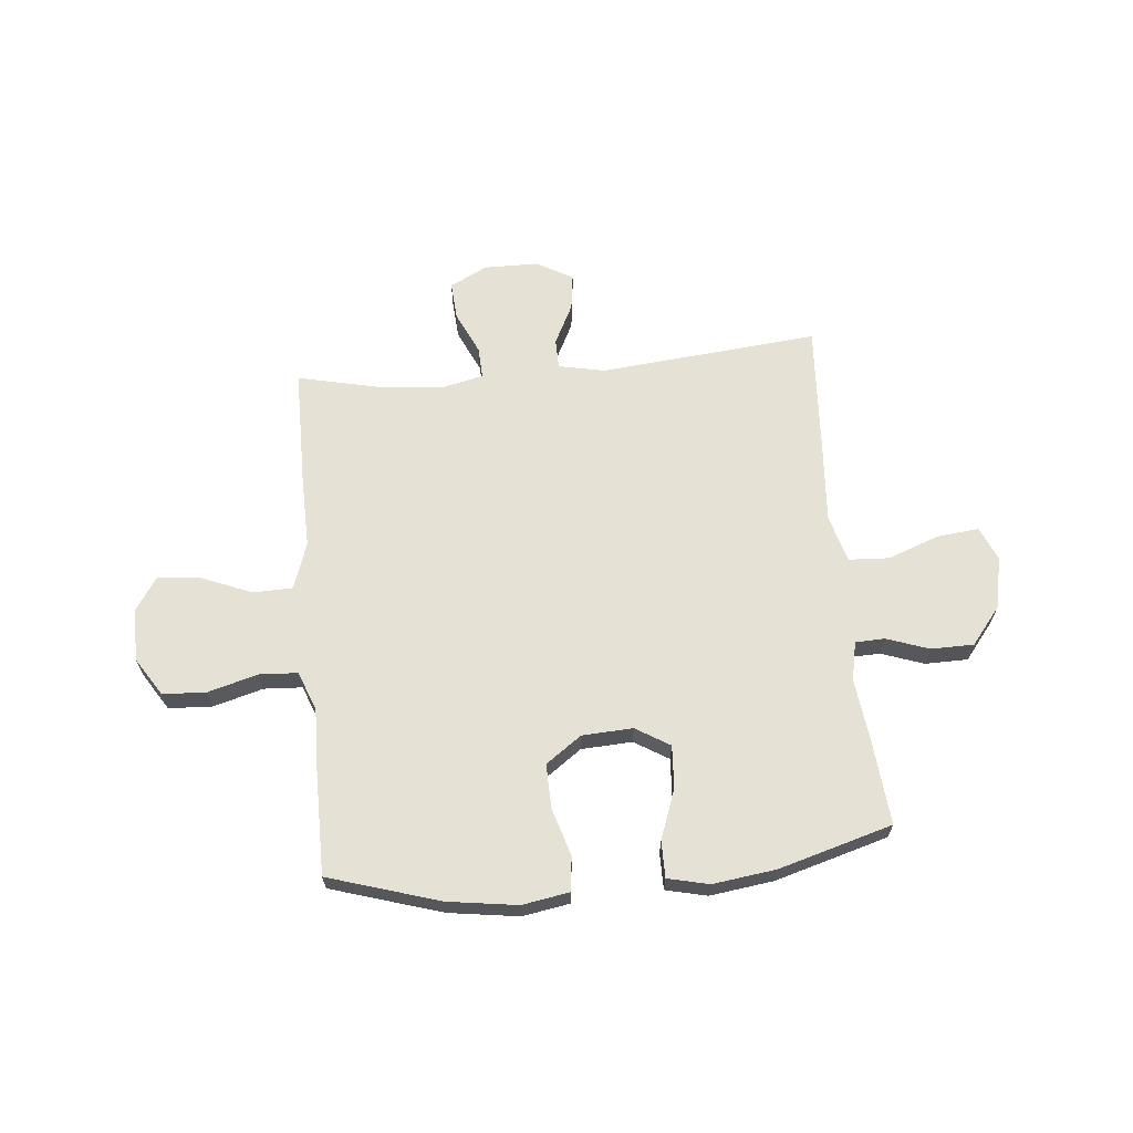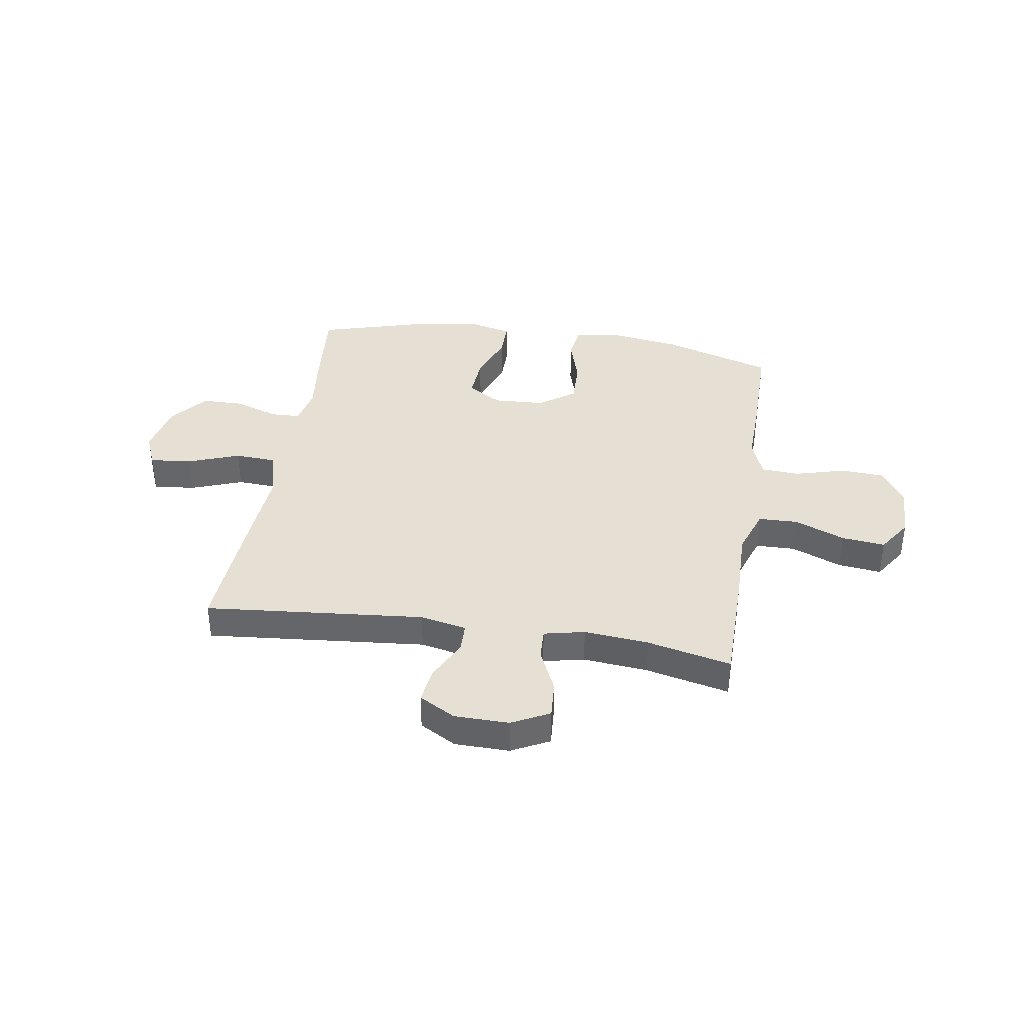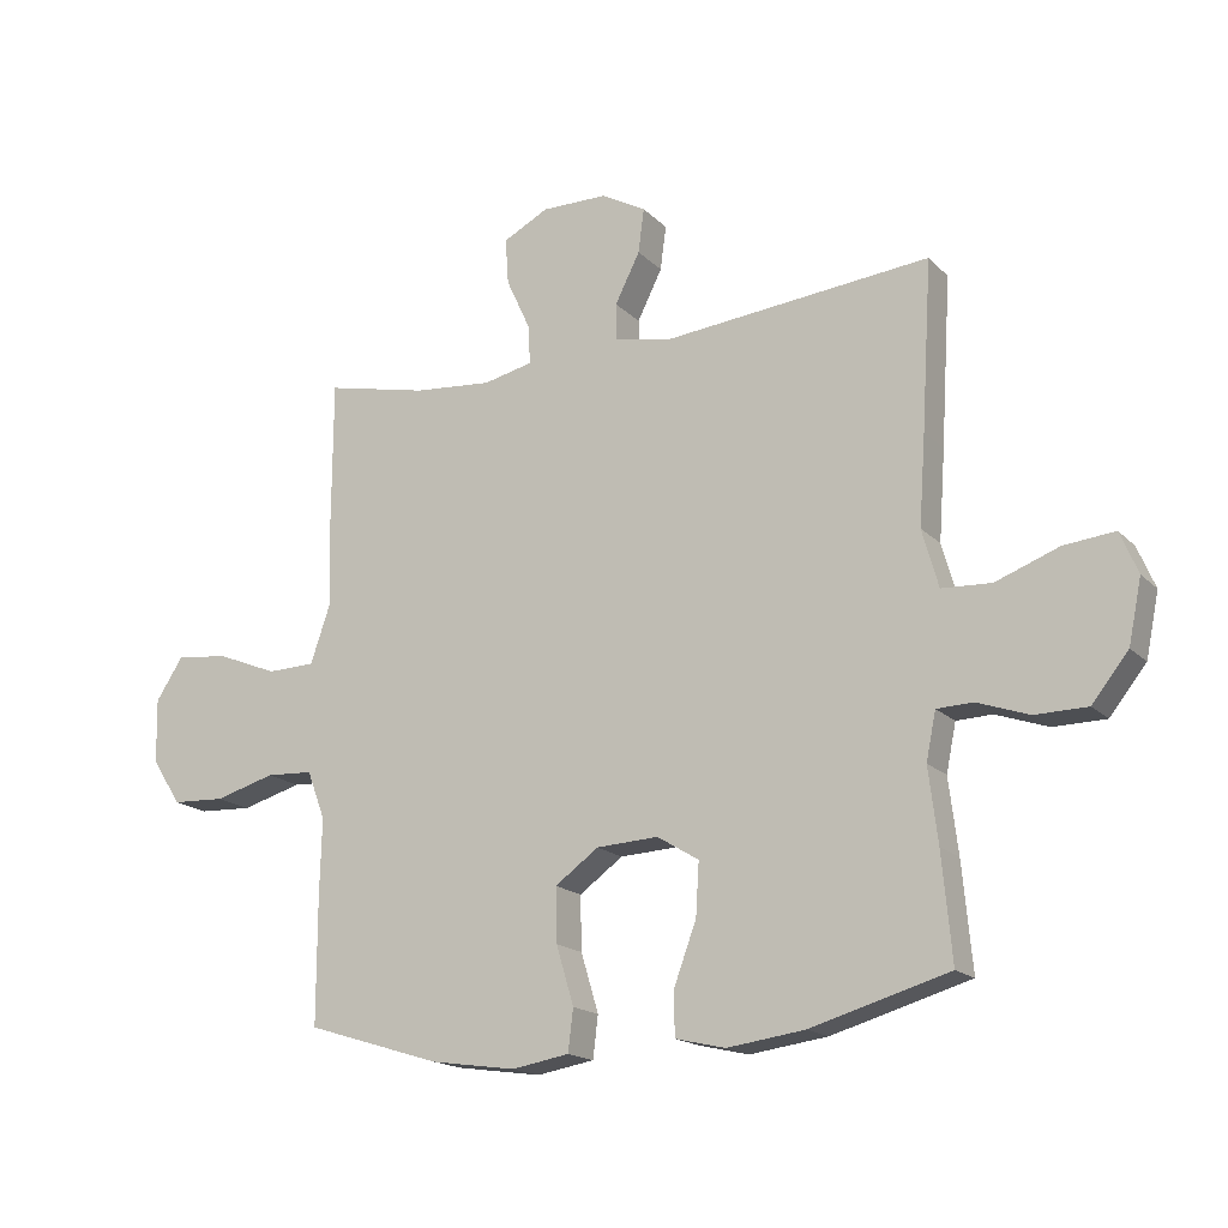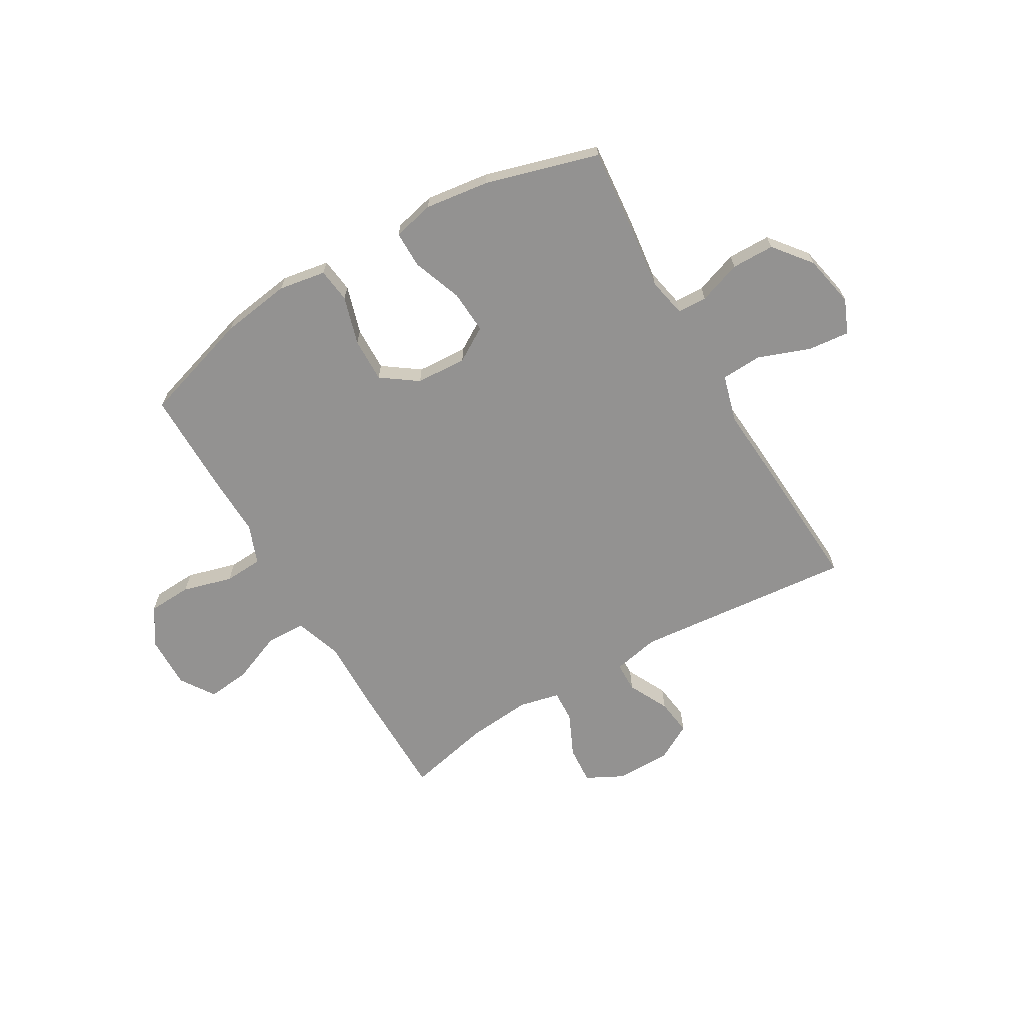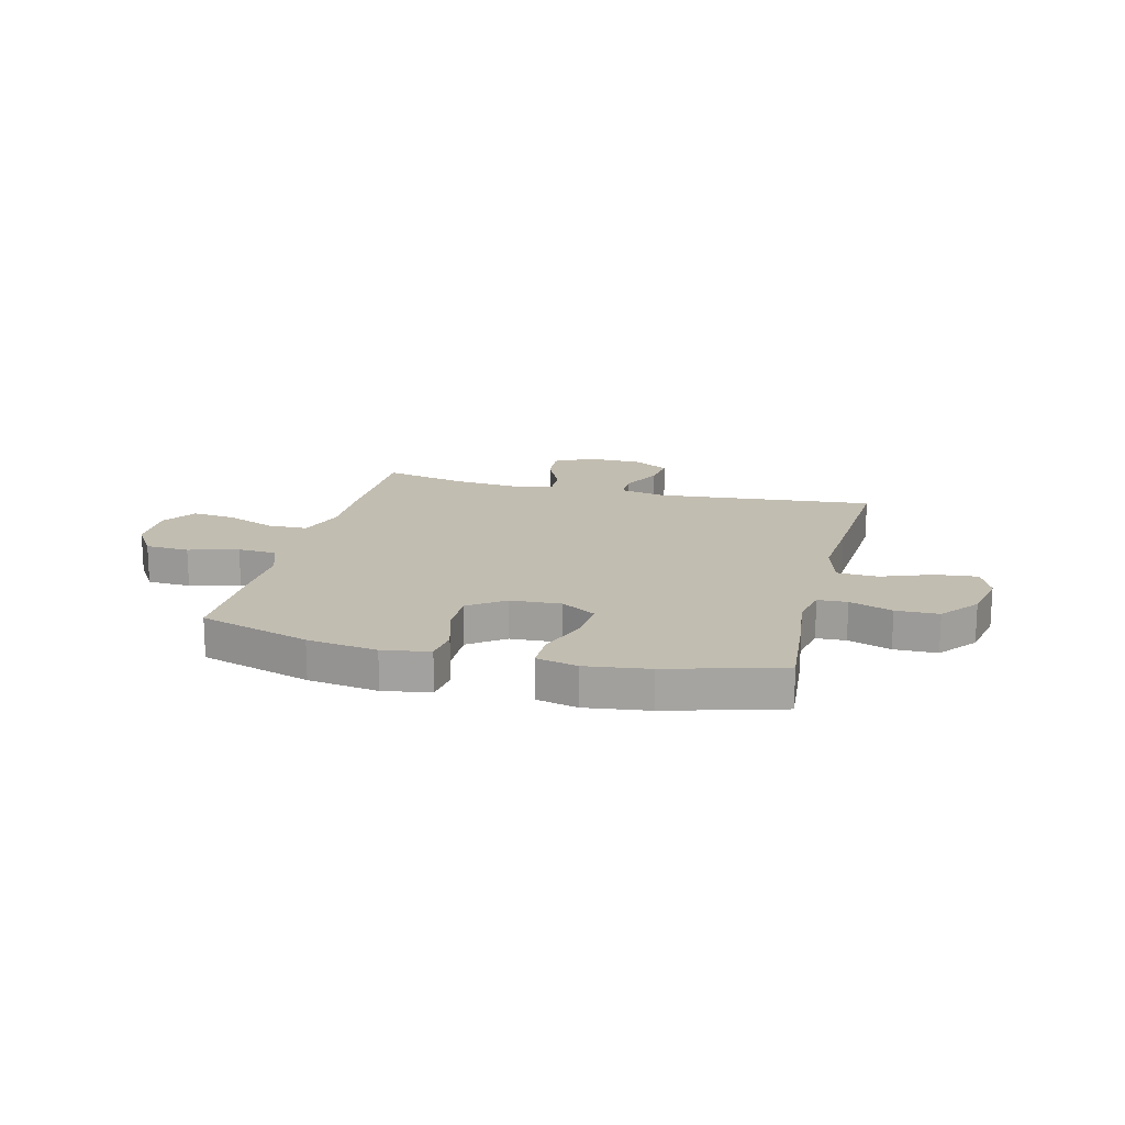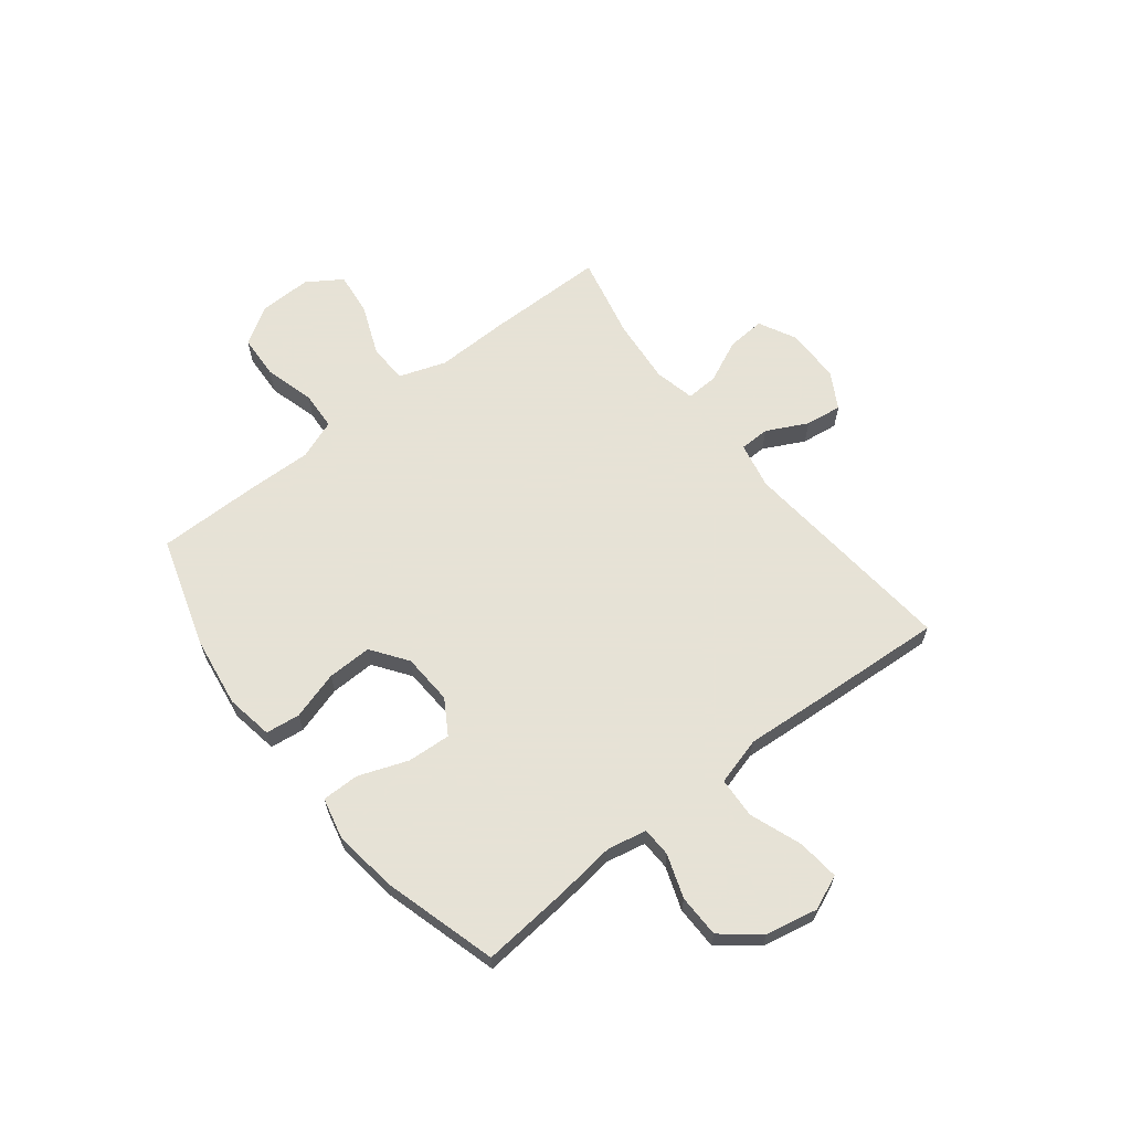
<metadata>
{"format":"obj","ext":"obj","renderer":"f3d","projection":"perspective","resolution":1024,"background":"white","views":[{"elev":64.8,"azim":174.6,"up":"+Y"},{"elev":37.9,"azim":9.1,"up":"+Y"},{"elev":-17.2,"azim":-151.0,"up":"+Z"},{"elev":-66.5,"azim":-149.7,"up":"+Y"},{"elev":17.0,"azim":-165.8,"up":"+Y"},{"elev":63.8,"azim":-128.0,"up":"+Y"}]}
</metadata>
<code>
v 0.5 0.07 0.5
v 0.501 0.07 0.279
v 0.498 0.07 0.143
v 0.528 0.07 0.055
v 0.602 0.07 0.053
v 0.696 0.07 0.091
v 0.777 0.07 0.1
v 0.819 0.07 0.036
v 0.817 0.07 -0.062
v 0.772 0.07 -0.133
v 0.69 0.07 -0.137
v 0.597 0.07 -0.111
v 0.525 0.07 -0.115
v 0.497 0.07 -0.189
v 0.5 0.07 -0.303
v 0.5 0.07 -0.5
v 0.293 0.07 -0.564
v 0.162 0.07 -0.583
v 0.074 0.07 -0.568
v 0.066 0.07 -0.504
v 0.093 0.07 -0.414
v 0.095 0.07 -0.331
v 0.028 0.07 -0.283
v -0.067 0.07 -0.278
v -0.131 0.07 -0.317
v -0.126 0.07 -0.398
v -0.092 0.07 -0.49
v -0.092 0.07 -0.559
v -0.169 0.07 -0.577
v -0.288 0.07 -0.561
v -0.5 0.07 -0.5
v -0.485 0.07 -0.337
v -0.471 0.07 -0.223
v -0.486 0.07 -0.15
v -0.541 0.07 -0.148
v -0.621 0.07 -0.176
v -0.701 0.07 -0.175
v -0.757 0.07 -0.105
v -0.777 0.07 -0.008
v -0.75 0.07 0.056
v -0.672 0.07 0.048
v -0.575 0.07 0.012
v -0.499 0.07 0.016
v -0.474 0.07 0.105
v -0.484 0.07 0.243
v -0.5 0.07 0.5
v -0.09 0.07 0.461
v -0.003 0.07 0.479
v -0.002 0.07 0.535
v -0.04 0.07 0.611
v -0.049 0.07 0.679
v 0.019 0.07 0.717
v 0.121 0.07 0.718
v 0.191 0.07 0.682
v 0.186 0.07 0.611
v 0.149 0.07 0.531
v 0.146 0.07 0.471
v 0.222 0.07 0.454
v 0.343 0.07 0.465
v 0.5 0 0.5
v 0.501 0 0.279
v 0.498 0 0.143
v 0.528 0 0.055
v 0.602 0 0.053
v 0.696 0 0.091
v 0.777 0 0.1
v 0.819 0 0.036
v 0.817 0 -0.062
v 0.772 0 -0.133
v 0.69 0 -0.137
v 0.597 0 -0.111
v 0.525 0 -0.115
v 0.497 0 -0.189
v 0.5 0 -0.303
v 0.5 0 -0.5
v 0.293 0 -0.564
v 0.162 0 -0.583
v 0.074 0 -0.568
v 0.066 0 -0.504
v 0.093 0 -0.414
v 0.095 0 -0.331
v 0.028 0 -0.283
v -0.067 0 -0.278
v -0.131 0 -0.317
v -0.126 0 -0.398
v -0.092 0 -0.49
v -0.092 0 -0.559
v -0.169 0 -0.577
v -0.288 0 -0.561
v -0.5 0 -0.5
v -0.485 0 -0.337
v -0.471 0 -0.223
v -0.486 0 -0.15
v -0.541 0 -0.148
v -0.621 0 -0.176
v -0.701 0 -0.175
v -0.757 0 -0.105
v -0.777 0 -0.008
v -0.75 0 0.056
v -0.672 0 0.048
v -0.575 0 0.012
v -0.499 0 0.016
v -0.474 0 0.105
v -0.484 0 0.243
v -0.5 0 0.5
v -0.09 0 0.461
v -0.003 0 0.479
v -0.002 0 0.535
v -0.04 0 0.611
v -0.049 0 0.679
v 0.019 0 0.717
v 0.121 0 0.718
v 0.191 0 0.682
v 0.186 0 0.611
v 0.149 0 0.531
v 0.146 0 0.471
v 0.222 0 0.454
v 0.343 0 0.465
f 53 54 55 56
f 53 56 57
f 52 53 57
f 49 50 51 52
f 48 49 52 57
f 47 48 57 58
f 44 45 46 47
f 43 44 47 58
f 39 40 41 42
f 39 42 43
f 38 39 43
f 35 36 37 38
f 34 35 38 43
f 33 34 43 58
f 26 27 28 29
f 25 26 29 30
f 18 19 20 21
f 18 21 22
f 17 18 22
f 14 15 16 17
f 13 14 17 22
f 9 10 11 12
f 9 12 13
f 8 9 13
f 5 6 7 8
f 4 5 8 13
f 3 4 13 22
f 59 1 2 3
f 25 30 31 32
f 24 25 32 33
f 23 24 33 58
f 23 58 59
f 3 22 23 59
f 115 114 113 112
f 116 115 112
f 116 112 111
f 111 110 109 108
f 116 111 108 107
f 117 116 107 106
f 106 105 104 103
f 117 106 103 102
f 101 100 99 98
f 102 101 98
f 102 98 97
f 97 96 95 94
f 102 97 94 93
f 117 102 93 92
f 88 87 86 85
f 89 88 85 84
f 80 79 78 77
f 81 80 77
f 81 77 76
f 76 75 74 73
f 81 76 73 72
f 71 70 69 68
f 72 71 68
f 72 68 67
f 67 66 65 64
f 72 67 64 63
f 81 72 63 62
f 62 61 60 118
f 91 90 89 84
f 92 91 84 83
f 117 92 83 82
f 118 117 82
f 118 82 81 62
f 1 60 61 2
f 2 61 62 3
f 3 62 63 4
f 4 63 64 5
f 5 64 65 6
f 6 65 66 7
f 7 66 67 8
f 8 67 68 9
f 9 68 69 10
f 10 69 70 11
f 11 70 71 12
f 12 71 72 13
f 13 72 73 14
f 14 73 74 15
f 15 74 75 16
f 16 75 76 17
f 17 76 77 18
f 18 77 78 19
f 19 78 79 20
f 20 79 80 21
f 21 80 81 22
f 22 81 82 23
f 23 82 83 24
f 24 83 84 25
f 25 84 85 26
f 26 85 86 27
f 27 86 87 28
f 28 87 88 29
f 29 88 89 30
f 30 89 90 31
f 31 90 91 32
f 32 91 92 33
f 33 92 93 34
f 34 93 94 35
f 35 94 95 36
f 36 95 96 37
f 37 96 97 38
f 38 97 98 39
f 39 98 99 40
f 40 99 100 41
f 41 100 101 42
f 42 101 102 43
f 43 102 103 44
f 44 103 104 45
f 45 104 105 46
f 46 105 106 47
f 47 106 107 48
f 48 107 108 49
f 49 108 109 50
f 50 109 110 51
f 51 110 111 52
f 52 111 112 53
f 53 112 113 54
f 54 113 114 55
f 55 114 115 56
f 56 115 116 57
f 57 116 117 58
f 58 117 118 59
f 59 118 60 1

</code>
